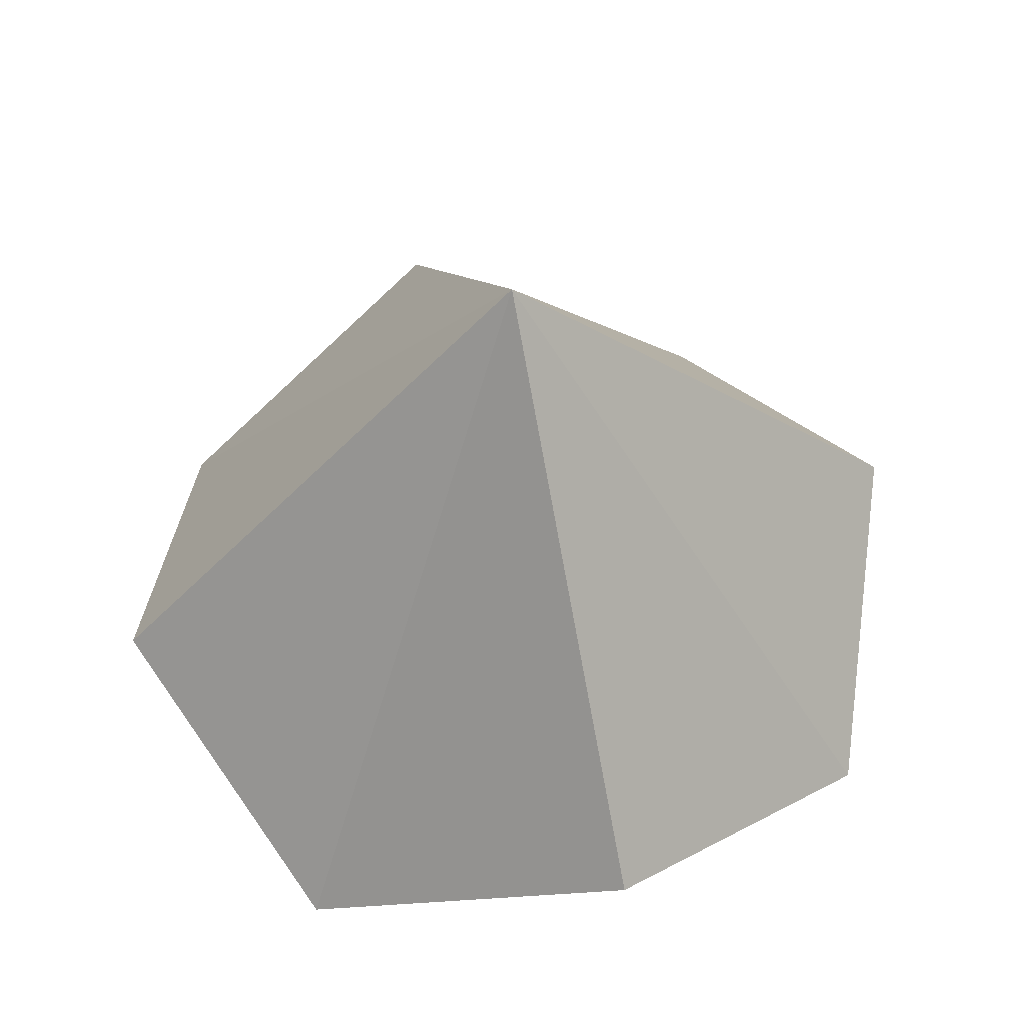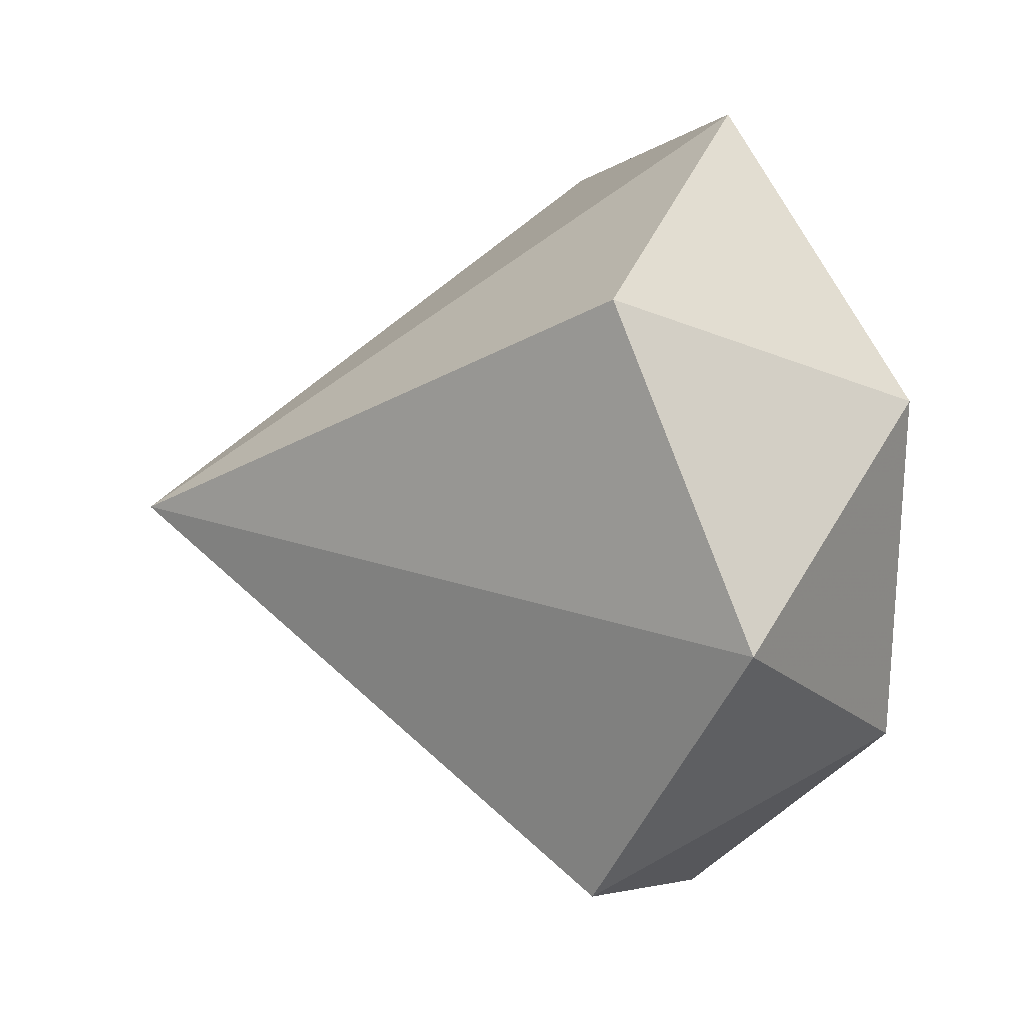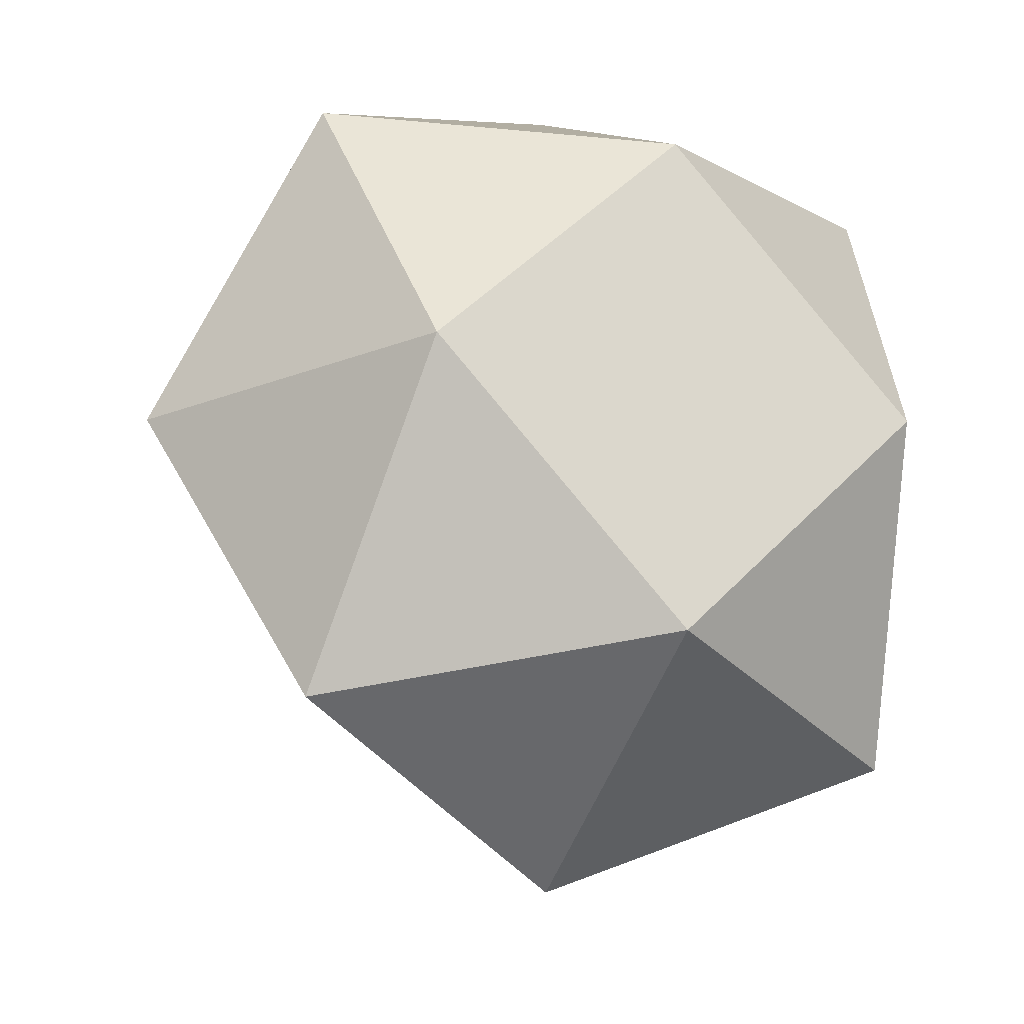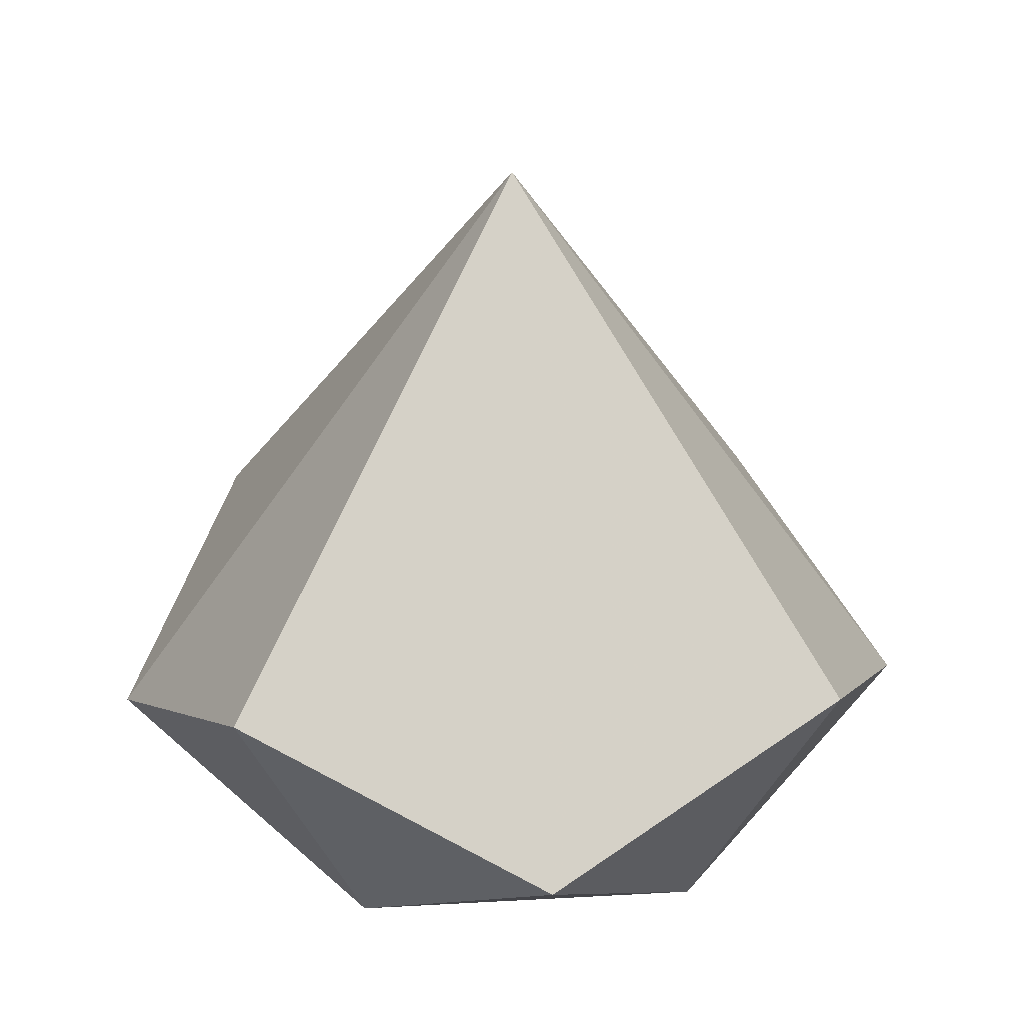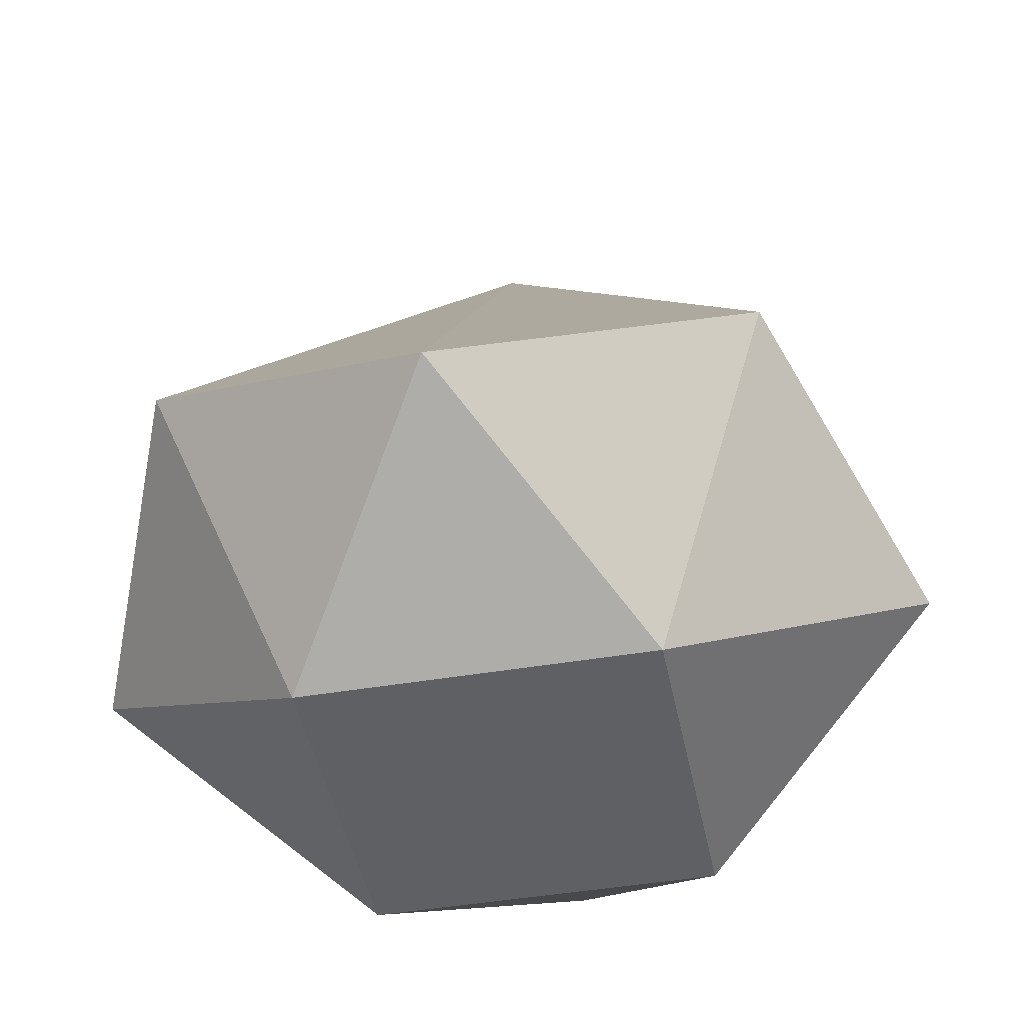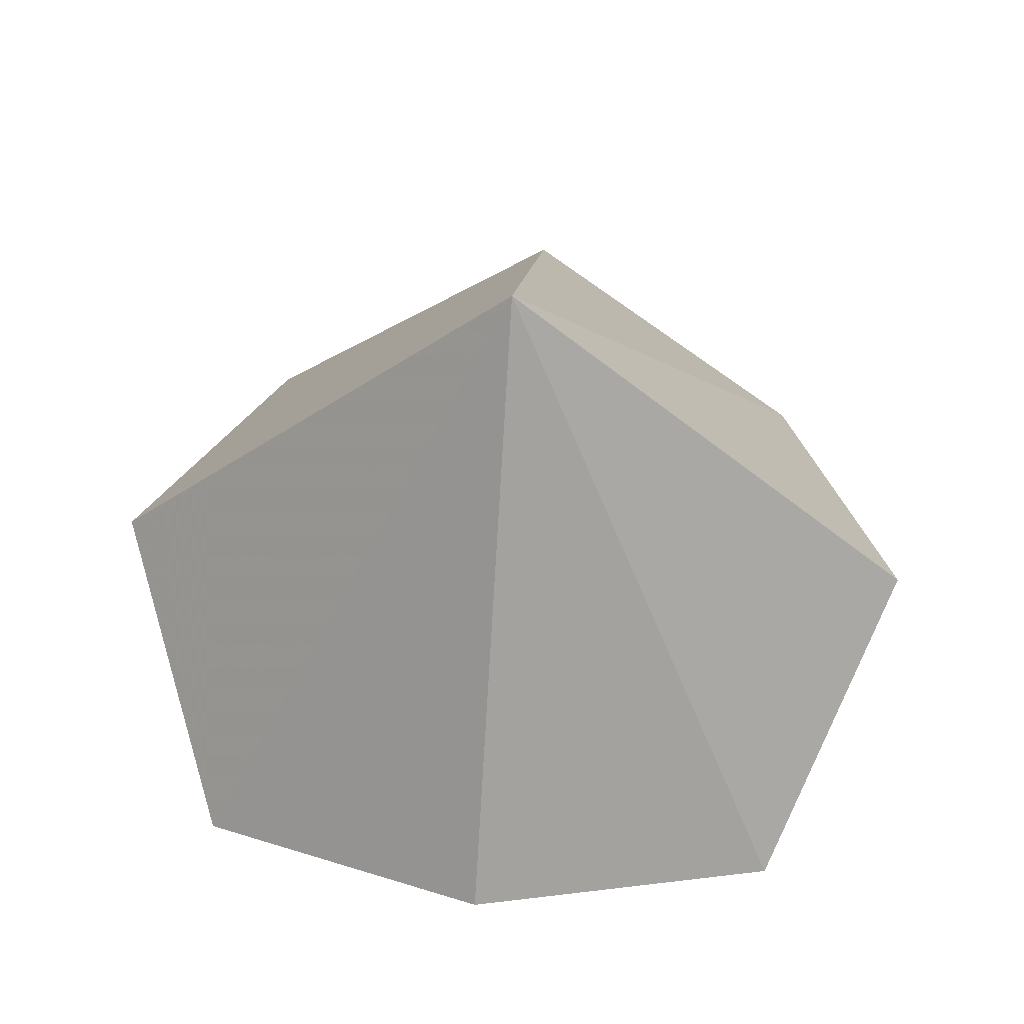
<metadata>
{"format":"obj","ext":"obj","renderer":"f3d","projection":"perspective","resolution":1024,"background":"white","views":[{"elev":56.1,"azim":164.4,"up":"+Z"},{"elev":-27.4,"azim":88.2,"up":"+Y"},{"elev":-21.1,"azim":155.5,"up":"+Y"},{"elev":25.1,"azim":39.7,"up":"+Z"},{"elev":-44.7,"azim":-123.9,"up":"+Z"},{"elev":57.3,"azim":-84.9,"up":"+Z"}]}
</metadata>
<code>
v -1.213 0 0.1856
v 0 1.213 0.1856
v 0 -1.213 0.1856
v 0.8579 0.8579 -0.1856
v 0.8579 -0.8579 -0.1856
v -0.8579 0.8579 -0.1856
v -0.8579 -0.8579 -0.1856
v 0.7071 0 -0.6769
v -0.7071 0 -0.6769
v 0 0.7071 -0.6769
v 0 -0.7071 -0.6769
v 0.5 0.5 0.6769
v 0.5 -0.5 0.6769
v -0.5 0.5 0.6769
v 0 0 1.5
v 1.213 0 0.1856
f 8 11 9 10
f 4 8 10
f 5 11 8
f 6 10 9
f 7 9 11
f 16 5 8
f 16 8 4
f 1 6 9
f 1 9 7
f 2 4 10
f 2 10 6
f 3 7 11
f 3 11 5
f 4 2 15
f 4 15 16
f 15 5 16
f 5 15 3
f 6 1 15
f 6 15 2
f 7 3 15
f 7 15 1

</code>
